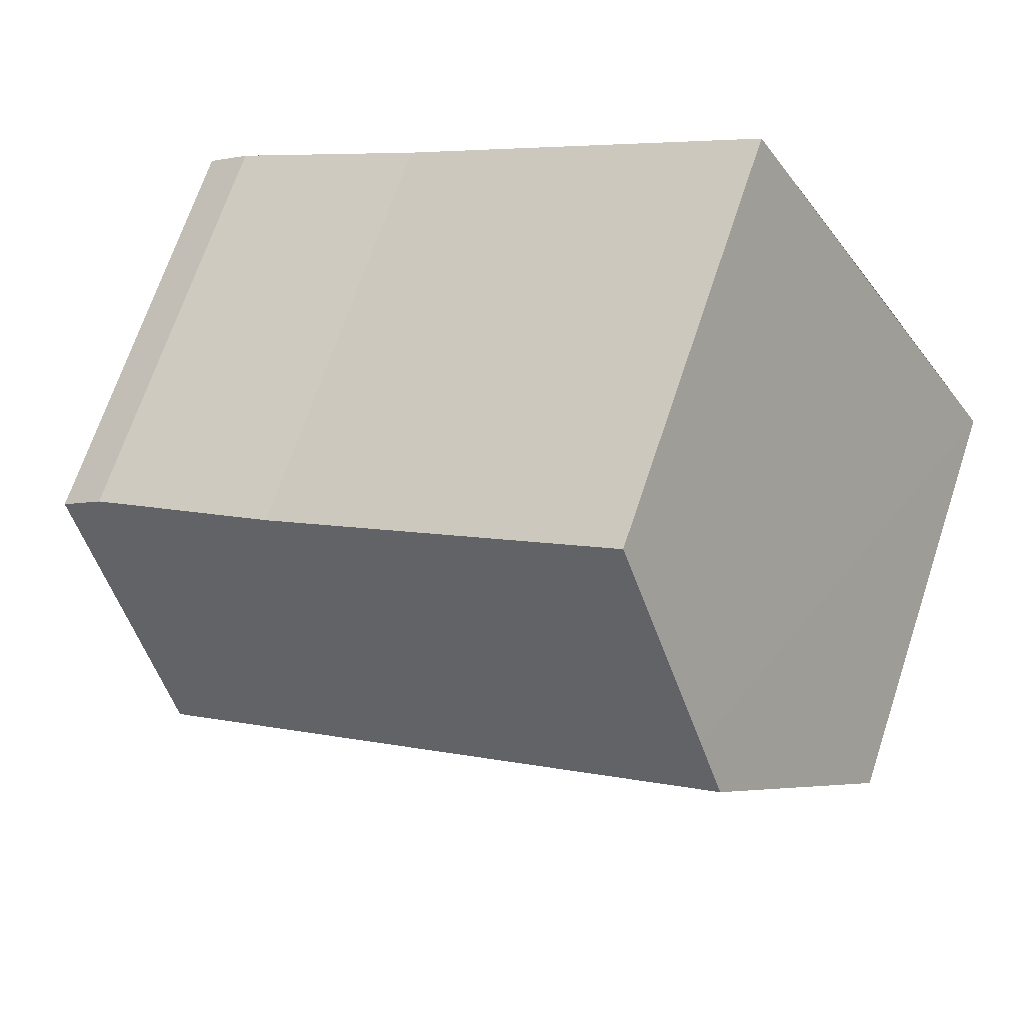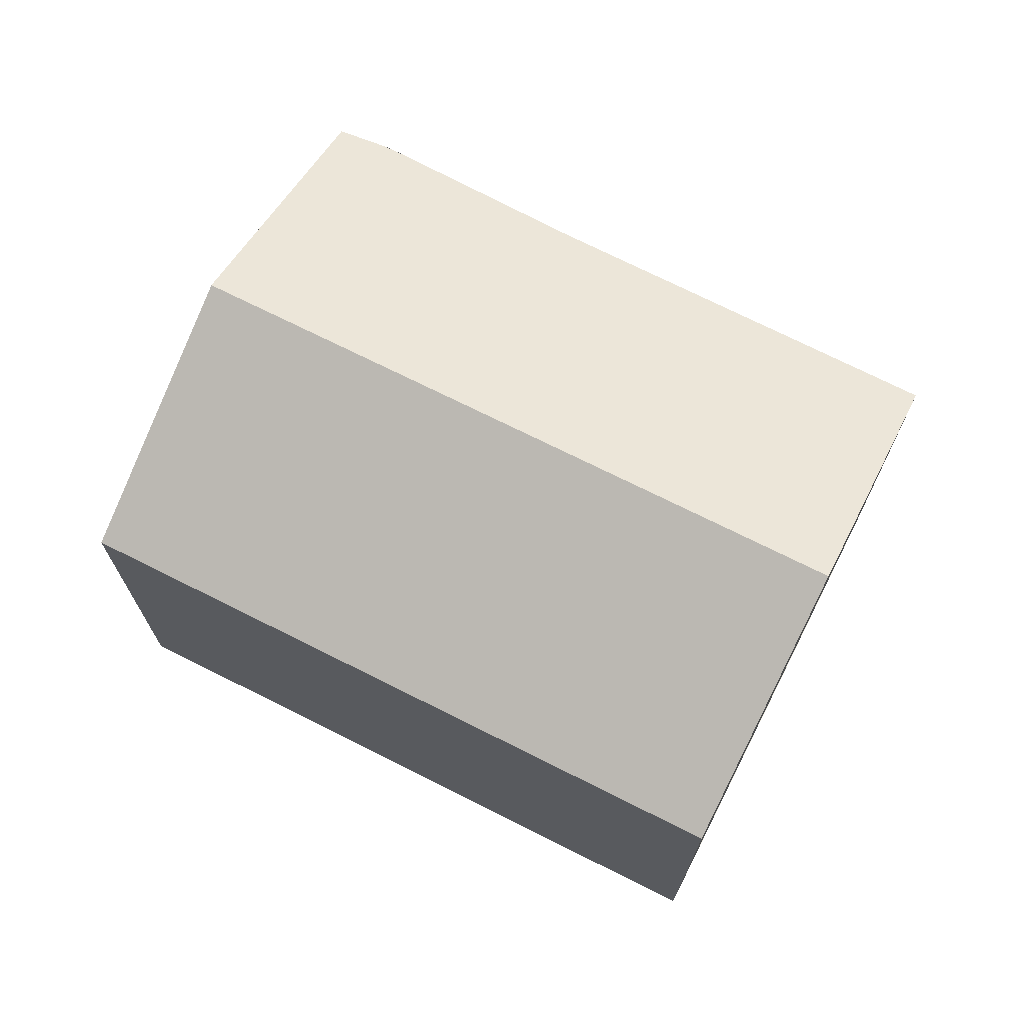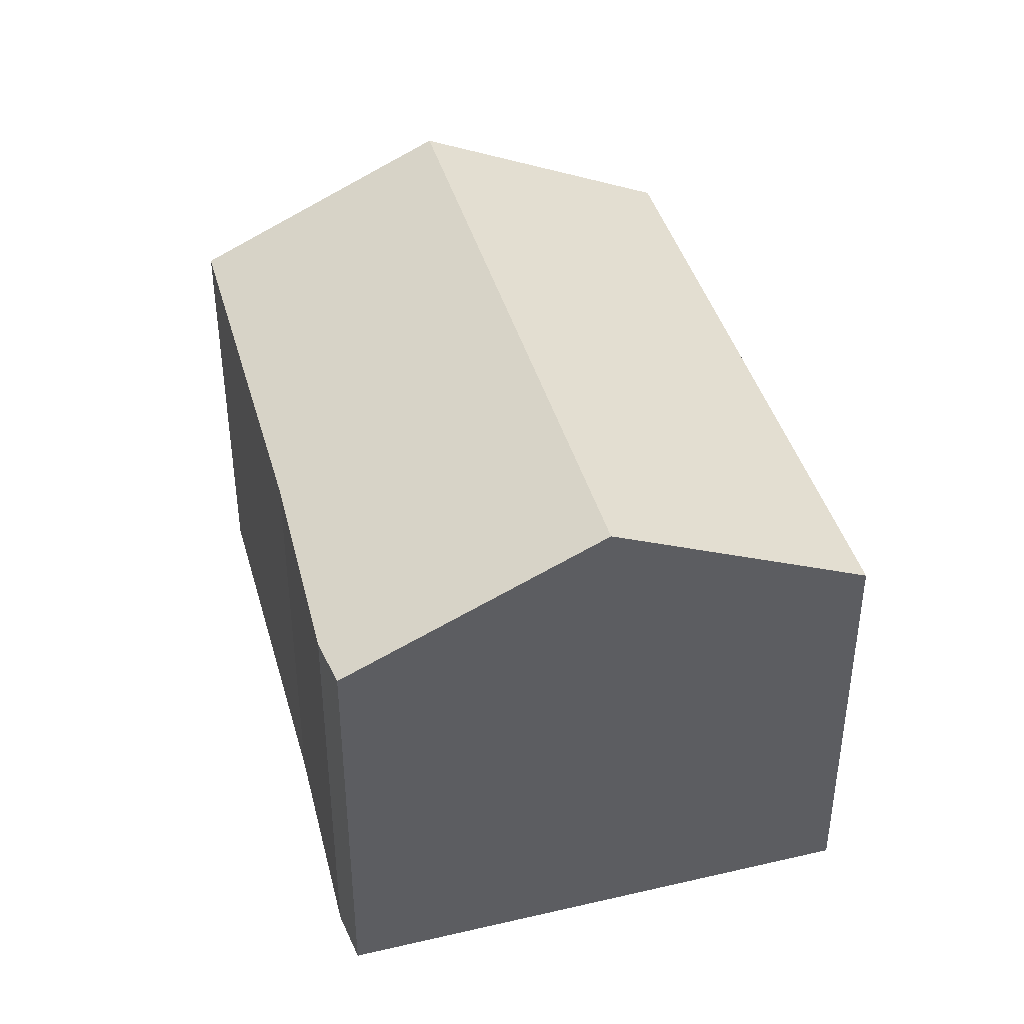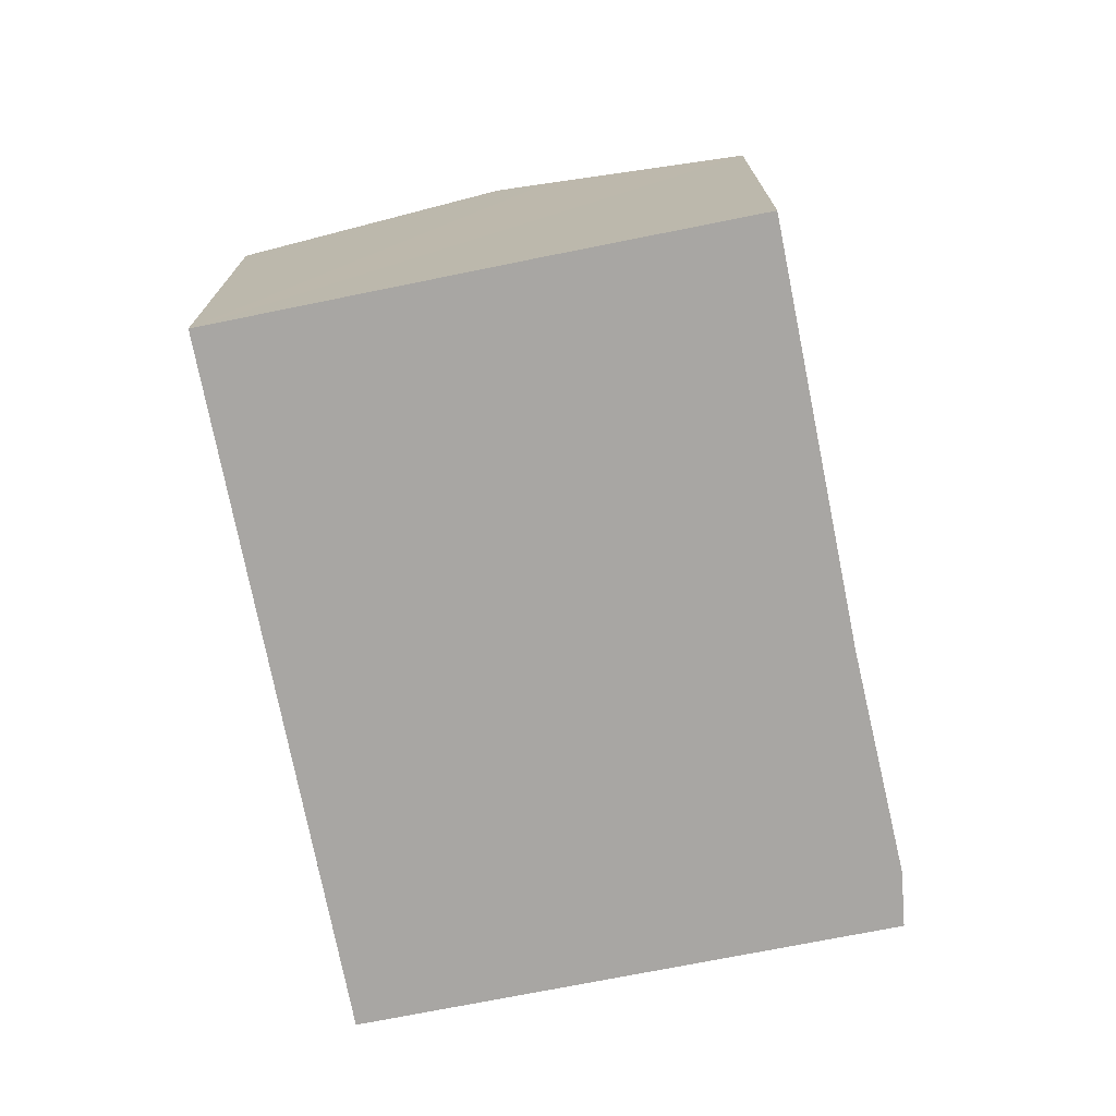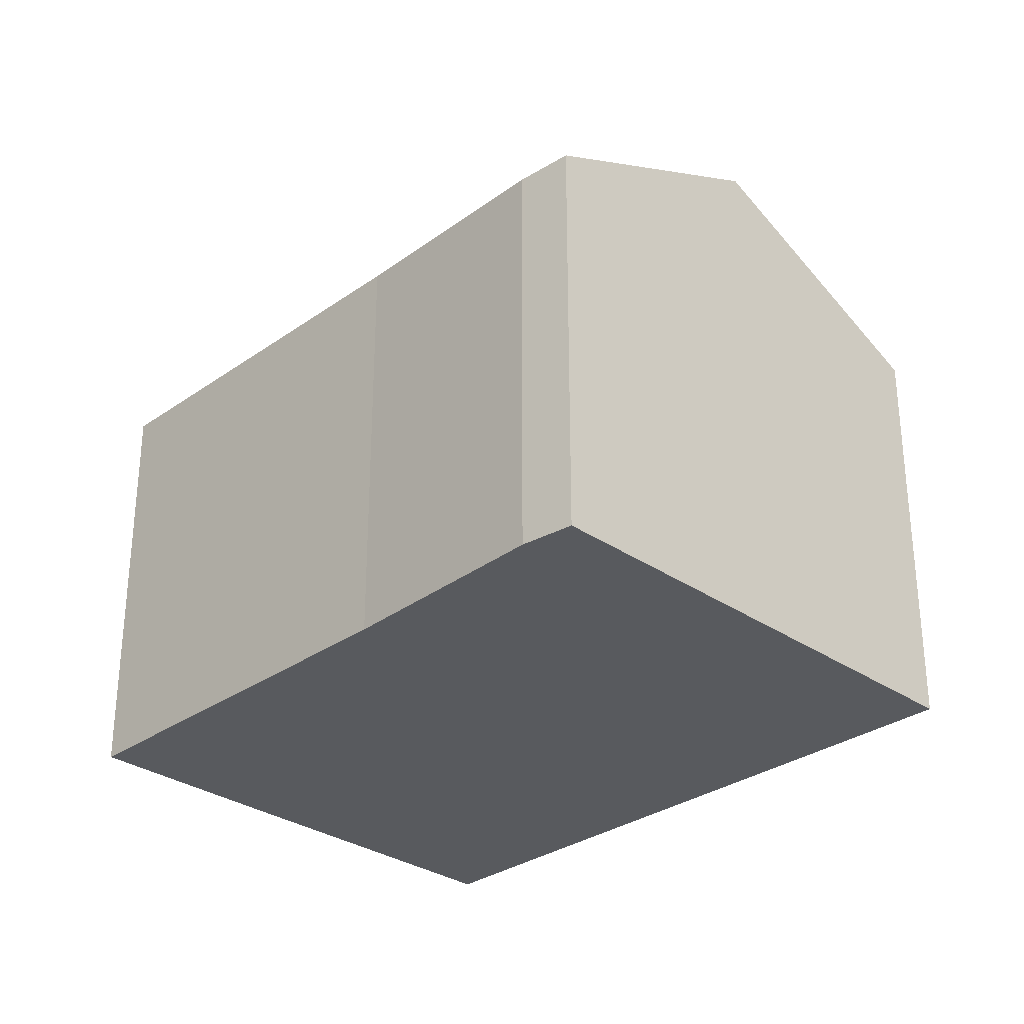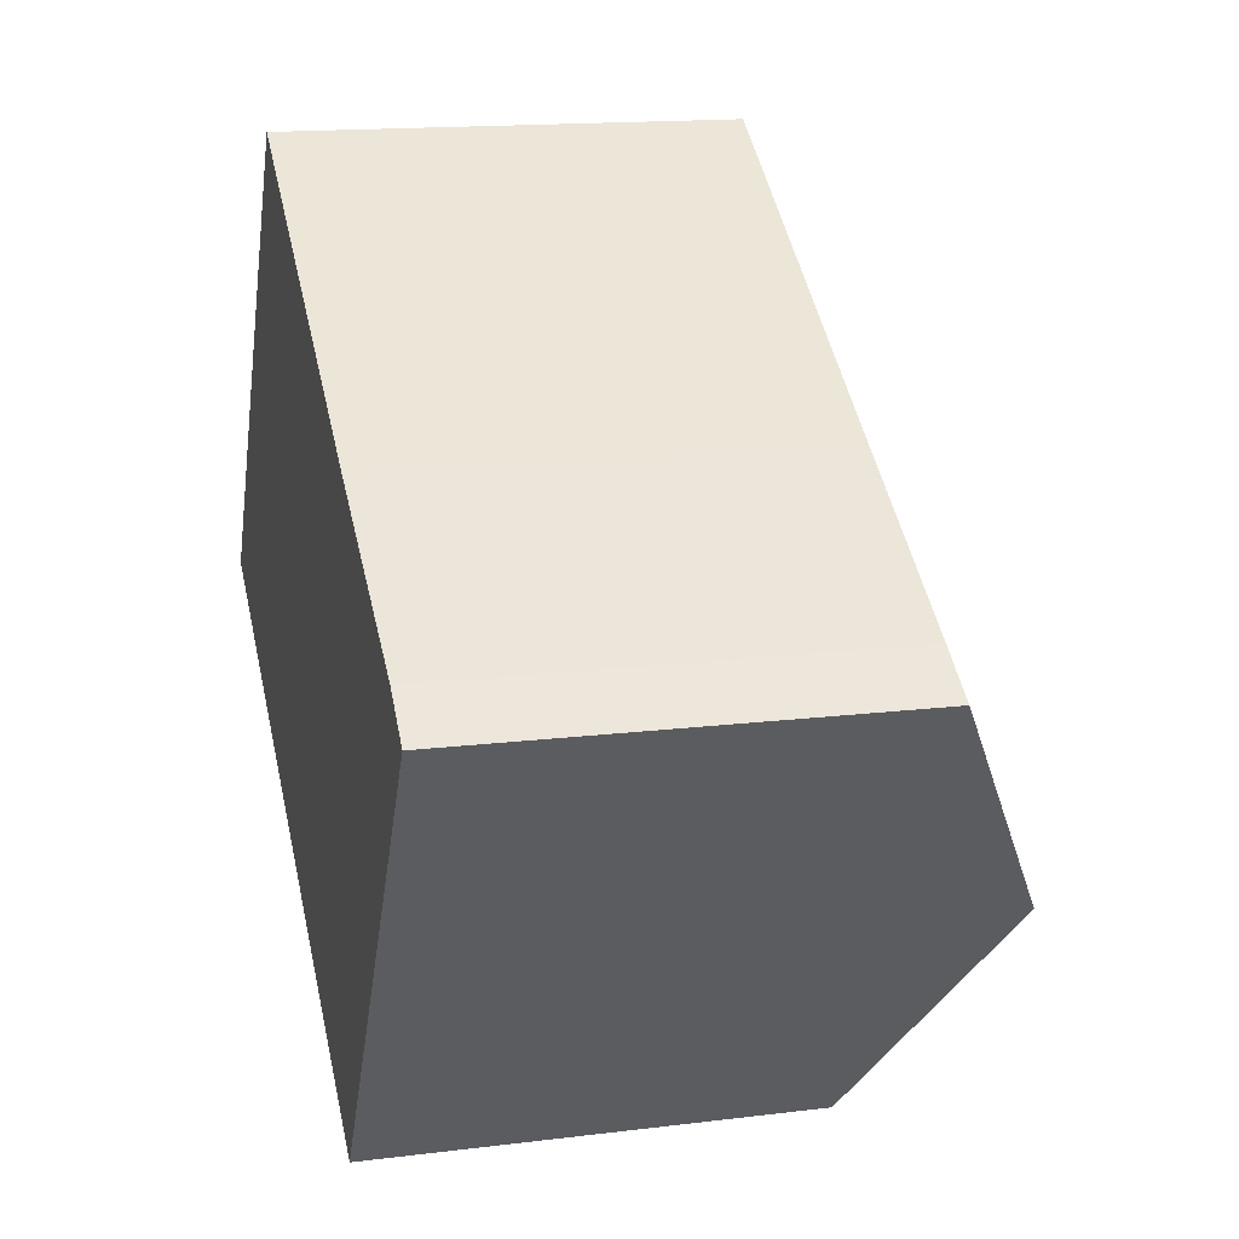
<metadata>
{"format":"obj","ext":"obj","renderer":"f3d","projection":"perspective","resolution":1024,"background":"white","views":[{"elev":68.8,"azim":-161.6,"up":"+Z"},{"elev":71.9,"azim":-120.9,"up":"+Y"},{"elev":42.2,"azim":106.8,"up":"+Y"},{"elev":-74.3,"azim":-46.4,"up":"+Y"},{"elev":-30.7,"azim":77.7,"up":"+Y"},{"elev":15.5,"azim":75.3,"up":"+Z"}]}
</metadata>
<code>
v  14.49 10.81 -2.892
v  0.154 8.559 0.245
v  2.833 10.81 4.514
v  14.13 10.52 -3.448
v  11.88 8.636 -7.001
v  11.63 8.43 -7.39
v  0 8.43 5.162e-16
v  12.62 8.447 4.563
v  3.421 10.32 5.45
v  5.642 8.463 8.955
v  16.15 8.385 2.483
v  16.56 8.385 2.225
v  17.17 8.429 1.72
v  17.33 8.44 1.588
v  17.29 8.477 1.517
v  5.642 -5.483e-16 8.955
v  12.62 -2.794e-16 4.563
v  16.48 8.38 2.291
v  16.48 -1.403e-16 2.291
v  16.15 -1.52e-16 2.483
v  17.33 -9.724e-17 1.588
v  16.56 -1.362e-16 2.225
v  17.17 -1.053e-16 1.72
v  11.88 8.642 -6.99
v  17.29 -9.289e-17 1.517
v  14.49 1.771e-16 -2.892
v  11.63 4.525e-16 -7.39
v  14.13 2.111e-16 -3.448
v  11.88 4.28e-16 -6.99
v  11.88 4.287e-16 -7.001
v  0 0 0
v  0.154 -1.5e-17 0.245
v  2.833 -2.764e-16 4.514
v  3.421 -3.337e-16 5.45
g defaultobject
f 1 2 3
f 2 1 4
f 2 4 5
f 2 5 6
f 2 6 7
f 8 9 10
f 9 8 3
f 3 8 1
f 1 8 11
f 1 11 12
f 1 12 13
f 1 13 14
f 1 14 15
f 16 8 10
f 8 16 17
f 17 11 8
f 11 17 18
f 18 17 19
f 19 17 20
f 19 12 18
f 12 19 13
f 13 19 14
f 14 19 21
f 21 19 22
f 21 22 23
f 21 15 14
f 15 21 1
f 1 21 4
f 4 21 24
f 24 21 25
f 24 25 26
f 24 26 5
f 5 26 6
f 6 26 27
f 27 26 28
f 27 28 29
f 27 29 30
f 27 7 6
f 7 27 31
f 31 2 7
f 2 31 3
f 3 31 9
f 9 31 10
f 10 31 16
f 16 31 32
f 16 32 33
f 16 33 34
f 23 25 21
f 25 23 26
f 26 23 22
f 26 22 19
f 26 19 20
f 26 20 17
f 26 17 28
f 28 17 29
f 29 17 16
f 29 16 30
f 30 16 27
f 27 16 31
f 31 16 32
f 32 16 34
f 32 34 33

</code>
